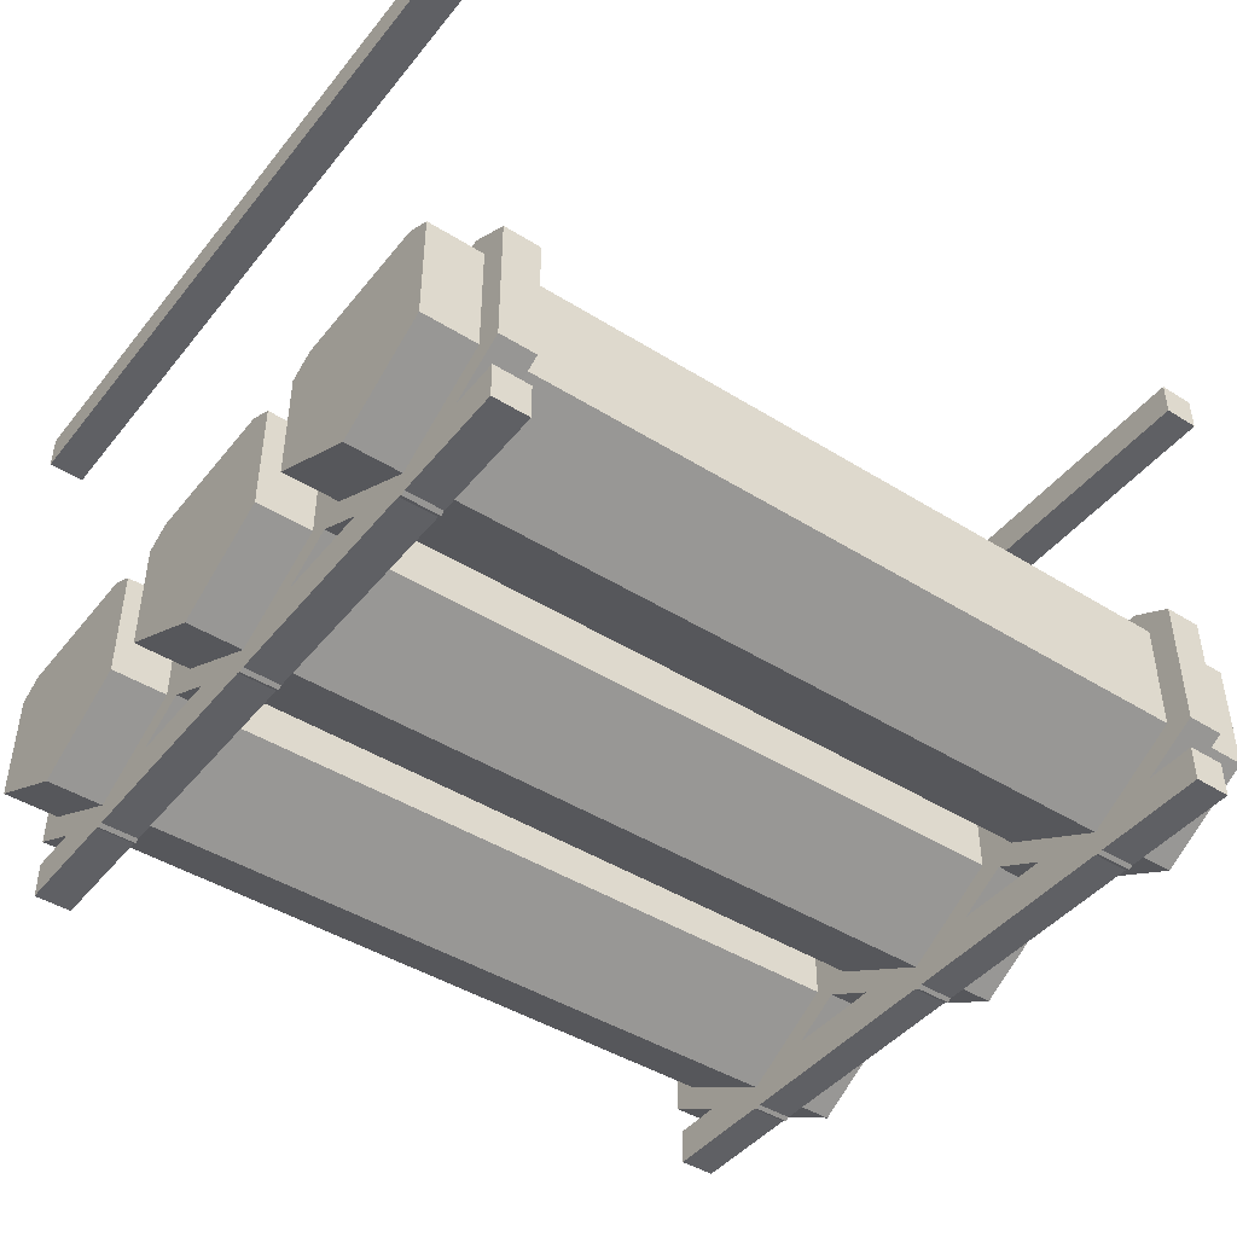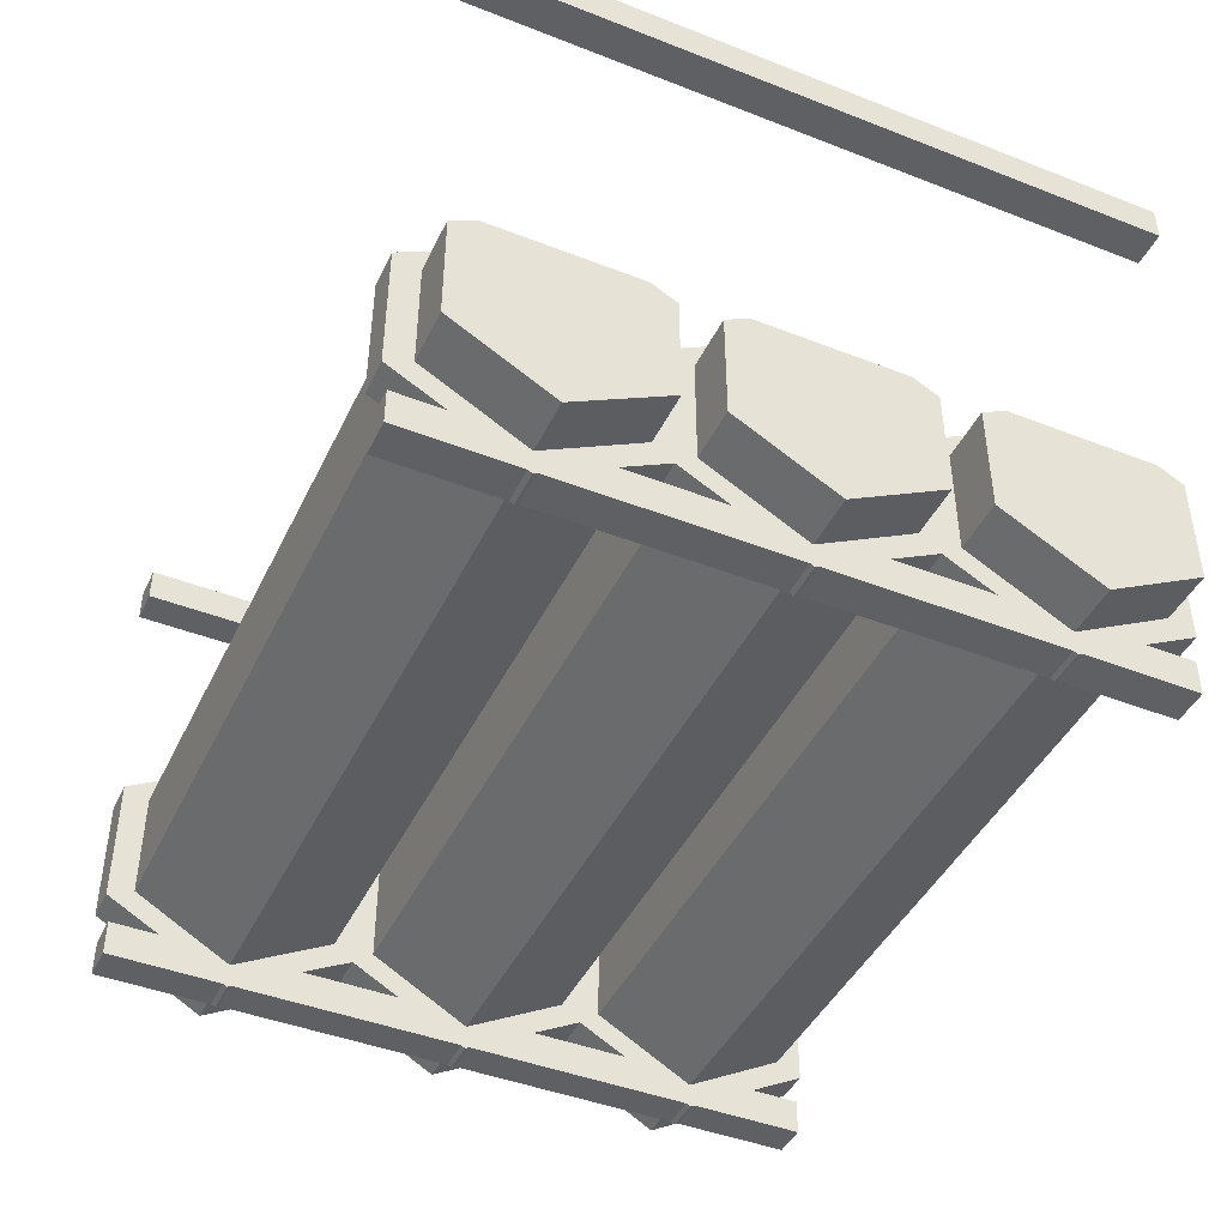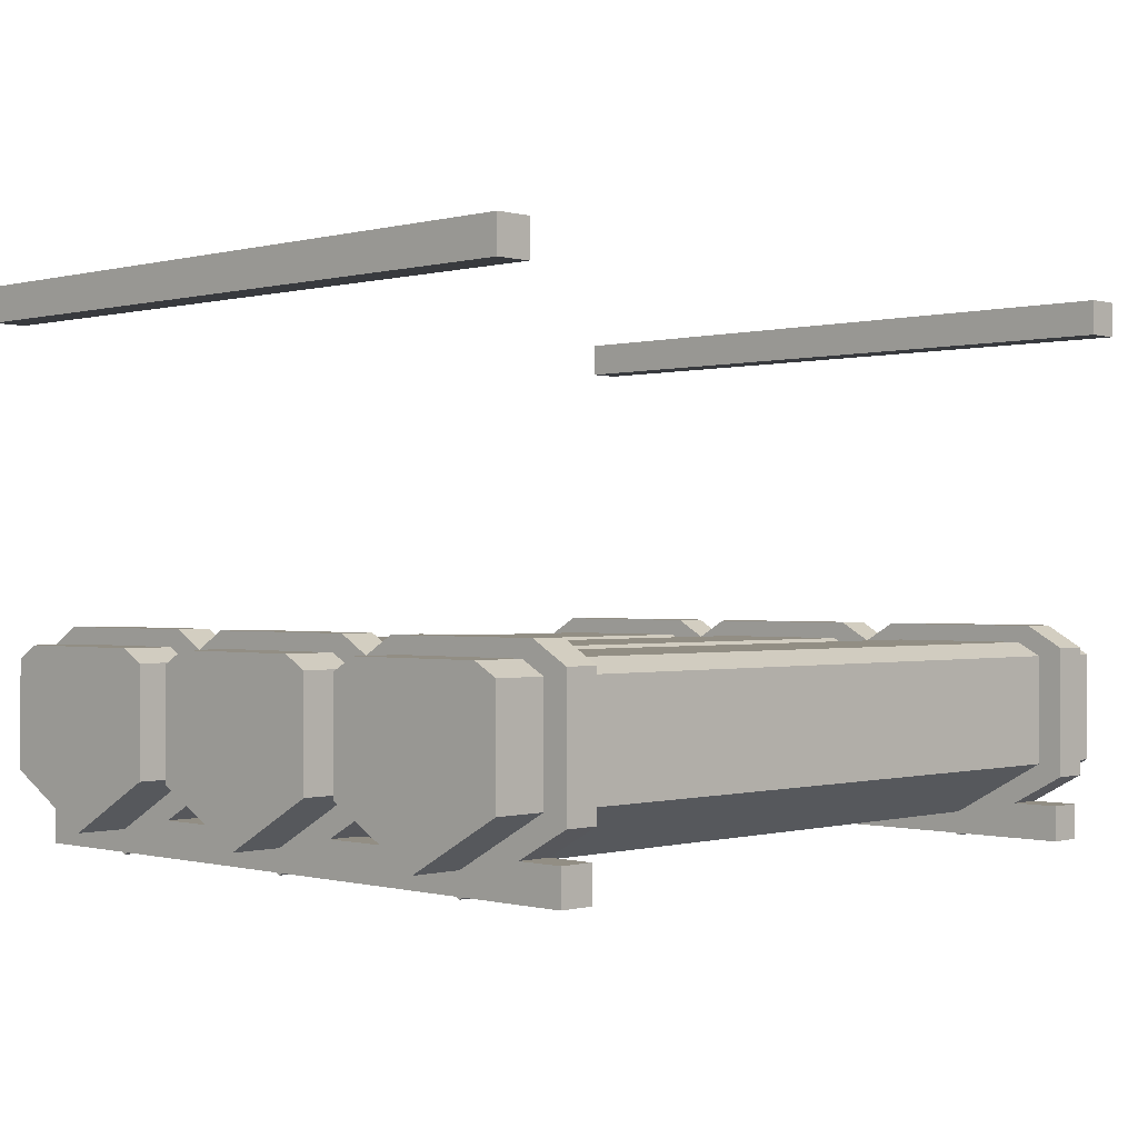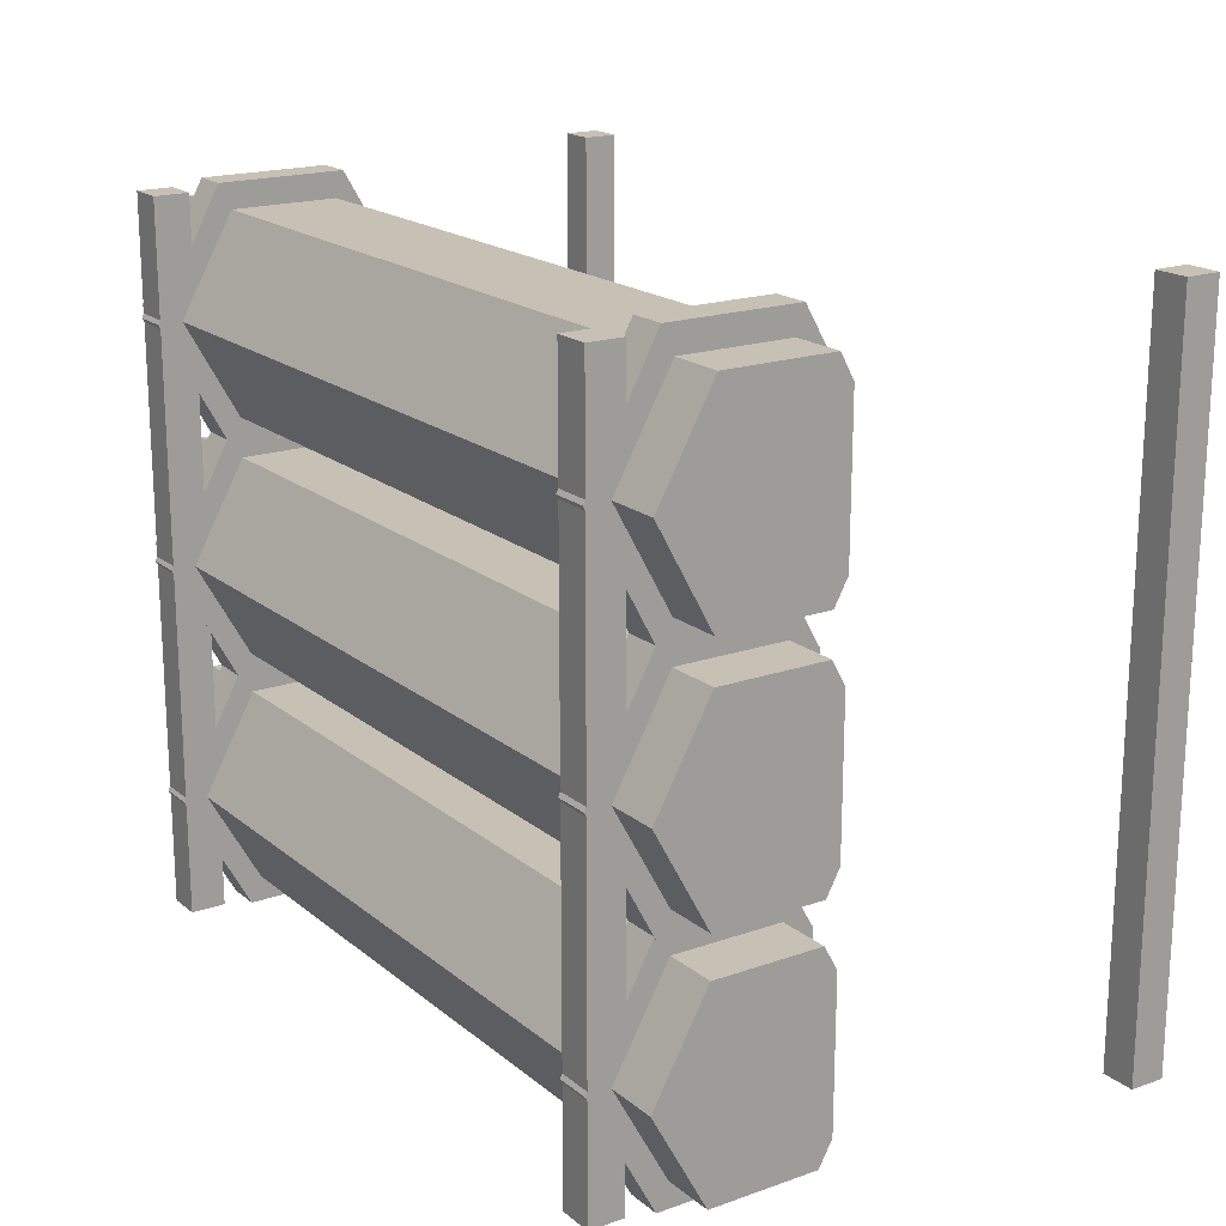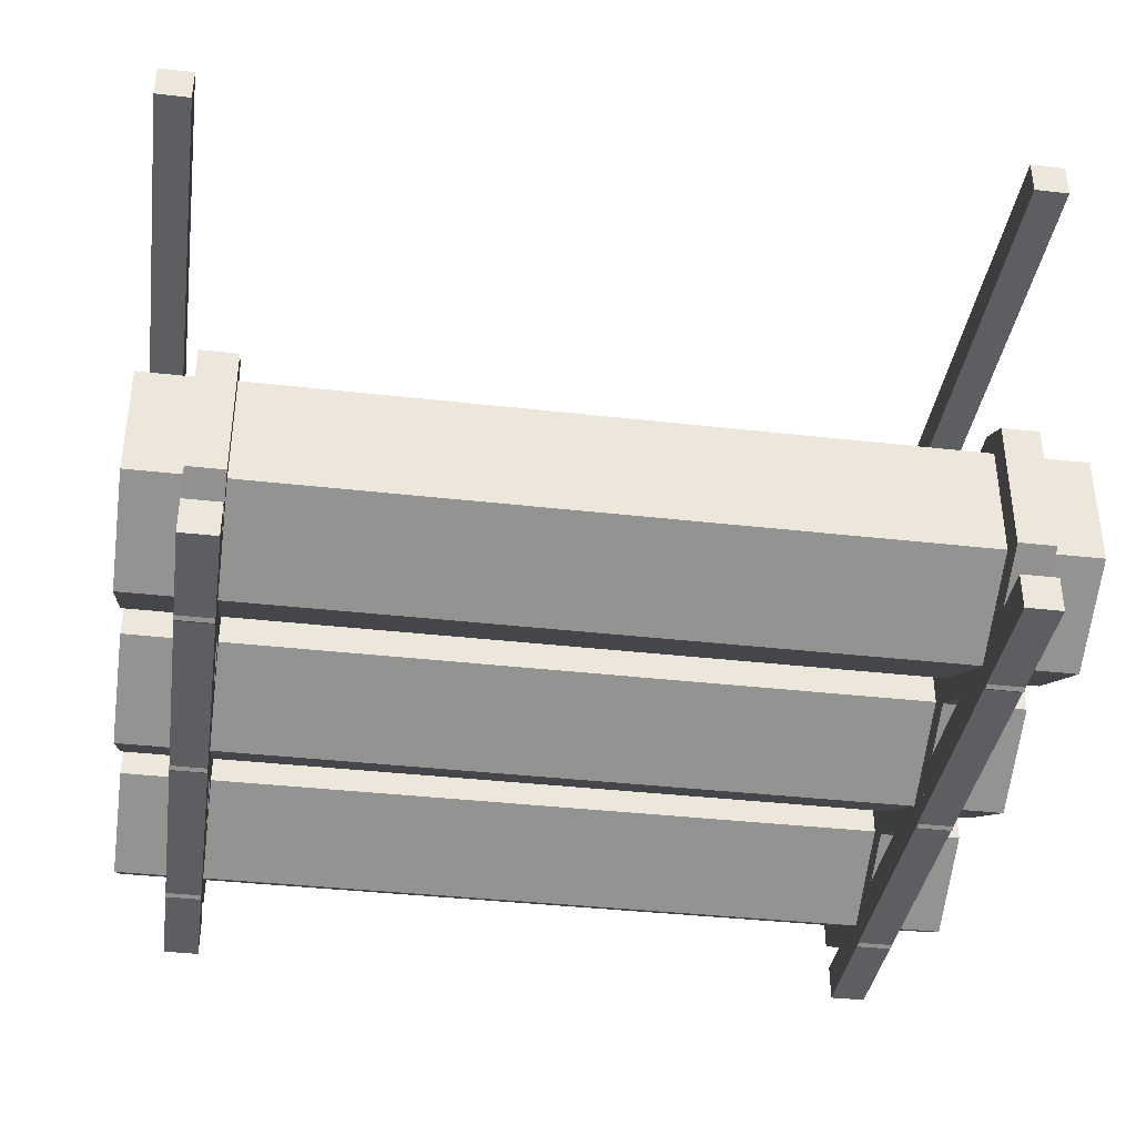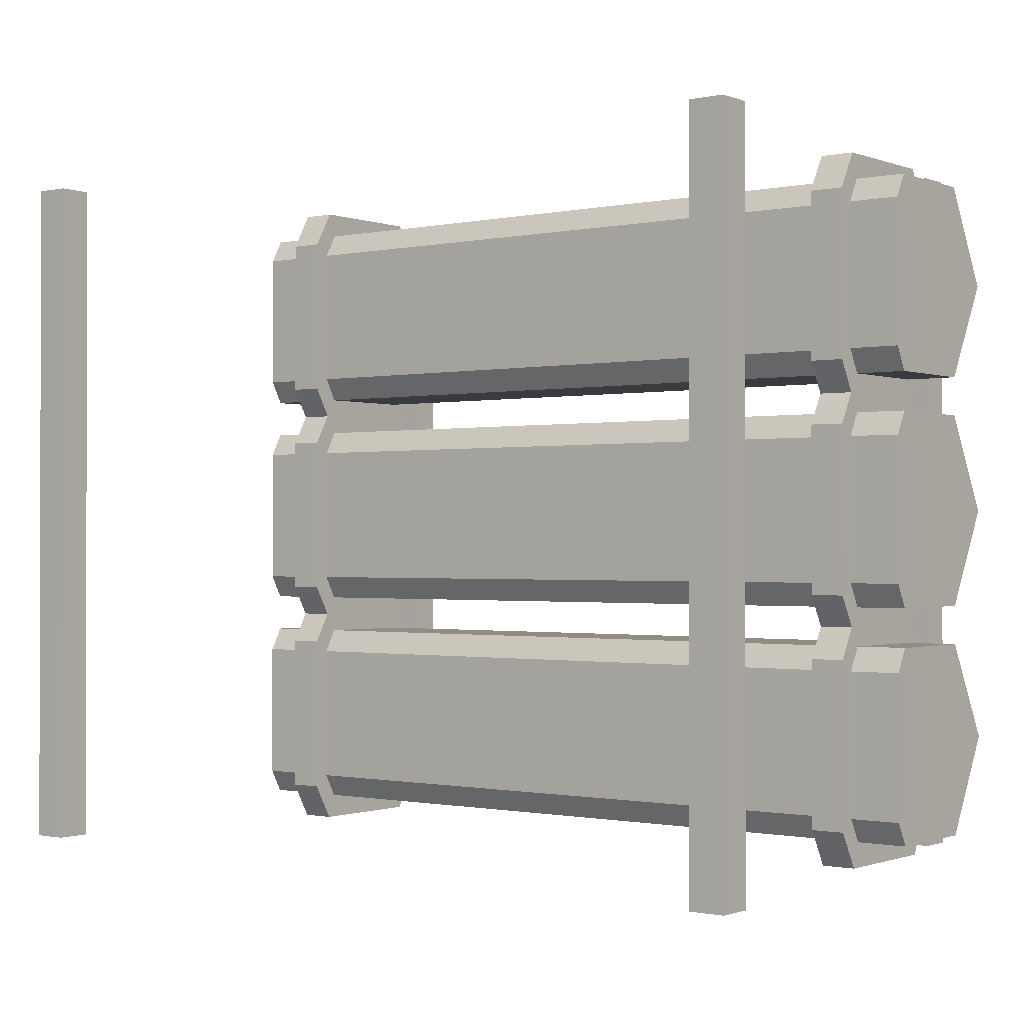
<metadata>
{"format":"obj","ext":"obj","renderer":"f3d","projection":"perspective","resolution":1024,"background":"white","views":[{"elev":-44.6,"azim":143.9,"up":"+Y"},{"elev":-43.9,"azim":65.4,"up":"+Y"},{"elev":-0.2,"azim":134.3,"up":"+Y"},{"elev":18.6,"azim":56.1,"up":"+Z"},{"elev":-37.5,"azim":-8.3,"up":"+Y"},{"elev":-0.8,"azim":-142.4,"up":"+Z"}]}
</metadata>
<code>
o object1
g object1
v -0.975 0.2743 0.5
v -0.975 0.2243 0.5
v -1.025 0.2243 0.5
v -1.025 0.2743 0.5
v -0.975 0.2743 -0.5
v -0.975 0.2243 -0.5
v -1.025 0.2243 -0.5
v -1.025 0.2743 -0.5
f 4 3 2
f 4 2 1
f 5 6 8
f 6 7 8
f 6 5 2
f 5 1 2
f 7 6 2
f 7 2 3
f 8 7 3
f 8 3 4
f 5 8 1
f 8 4 1
o object10
g object10
v -1.1 0.3327 0.1944
v -1.1 0.2557 0.3333
v 0.1 0.2557 0.3333
v 0.1 0.3327 0.1944
v -1.1 0.3327 0.4722
v -1.1 0.4866 0.1944
v -1.1 0.5057 0.229
v -1.1 0.5057 0.4376
v -1.1 0.4866 0.4722
v 0.1 0.4866 0.4722
v 0.1 0.3327 0.4722
v 0.1 0.5057 0.4376
v 0.1 0.5057 0.229
v 0.1 0.4866 0.1944
f 12 11 9
f 11 10 9
f 13 17 16
f 15 9 13
f 15 14 9
f 13 16 15
f 9 10 13
f 19 18 13
f 18 17 13
f 18 20 17
f 20 16 17
f 20 21 16
f 21 15 16
f 21 22 15
f 22 14 15
f 14 22 12
f 14 12 9
f 10 11 19
f 10 19 13
f 20 18 19
f 19 12 21
f 12 22 21
f 19 11 12
f 21 20 19
o object11
g object11
v -0.975 0.2211 -0.3333
v -0.975 0.3161 -0.1583
v -1.025 0.3161 -0.1583
v -1.025 0.2211 -0.3333
v -0.975 0.3161 -0.5083
v -1.025 0.3161 -0.5083
v -1.025 0.4985 -0.5083
v -0.975 0.4985 -0.5083
v -1.025 0.5296 -0.2121
v -0.975 0.5296 -0.2121
v -0.975 0.5296 -0.4546
v -1.025 0.5296 -0.4546
v -1.025 0.4985 -0.1583
v -0.975 0.4985 -0.1583
f 23 24 25
f 23 25 26
f 27 23 28
f 23 26 28
f 29 30 27
f 29 27 28
f 31 32 33
f 31 33 34
f 34 29 28
f 28 25 31
f 25 35 31
f 28 26 25
f 31 34 28
f 27 30 33
f 32 24 27
f 32 36 24
f 27 33 32
f 24 23 27
f 29 34 30
f 34 33 30
f 36 35 24
f 35 25 24
f 36 32 31
f 36 31 35
o object12
g object12
v -0.025 0.2211 0.3333
v -0.025 0.3161 0.5083
v 0.025 0.3161 0.5083
v 0.025 0.2211 0.3333
v -0.025 0.3161 0.1583
v 0.025 0.3161 0.1583
v 0.025 0.4985 0.1583
v -0.025 0.4985 0.1583
v 0.025 0.5296 0.4546
v -0.025 0.5296 0.4546
v -0.025 0.5296 0.2121
v 0.025 0.5296 0.2121
v 0.025 0.4985 0.5083
v -0.025 0.4985 0.5083
f 40 39 37
f 39 38 37
f 42 40 41
f 40 37 41
f 42 41 43
f 41 44 43
f 48 47 45
f 47 46 45
f 42 43 48
f 45 39 42
f 45 49 39
f 42 48 45
f 39 40 42
f 47 44 41
f 41 38 46
f 38 50 46
f 41 37 38
f 46 47 41
f 44 47 48
f 44 48 43
f 38 39 49
f 38 49 50
f 49 45 50
f 45 46 50
o object13
g object13
v -1.1 0.3327 -0.1389
v -1.1 0.2557 3.27e-06
v 0.1 0.2557 3.27e-06
v 0.1 0.3327 -0.1389
v -1.1 0.3327 0.1389
v -1.1 0.4866 -0.1389
v -1.1 0.5057 -0.1043
v -1.1 0.5057 0.1043
v -1.1 0.4866 0.1389
v 0.1 0.4866 0.1389
v 0.1 0.3327 0.1389
v 0.1 0.5057 0.1043
v 0.1 0.5057 -0.1043
v 0.1 0.4866 -0.1389
f 54 53 51
f 53 52 51
f 55 59 58
f 57 51 55
f 57 56 51
f 55 58 57
f 51 52 55
f 61 60 55
f 60 59 55
f 60 62 59
f 62 58 59
f 62 63 58
f 63 57 58
f 63 64 57
f 64 56 57
f 56 64 54
f 56 54 51
f 52 53 61
f 52 61 55
f 62 60 61
f 61 54 63
f 54 64 63
f 61 53 54
f 63 62 61
o object2
g object2
v -1.075 1 0.5
v -1.075 0.95 0.5
v -1.125 0.95 0.5
v -1.125 1 0.5
v -1.075 1 -0.5
v -1.075 0.95 -0.5
v -1.125 0.95 -0.5
v -1.125 1 -0.5
f 68 67 66
f 68 66 65
f 69 70 72
f 70 71 72
f 70 69 66
f 69 65 66
f 71 70 66
f 71 66 67
f 72 71 67
f 72 67 68
f 69 72 65
f 72 68 65
o object3
g object3
v 0.075 1 0.5
v 0.075 0.95 0.5
v 0.125 0.95 0.5
v 0.125 1 0.5
v 0.075 1 -0.5
v 0.075 0.95 -0.5
v 0.125 0.95 -0.5
v 0.125 1 -0.5
f 73 74 75
f 73 75 76
f 80 79 77
f 79 78 77
f 74 73 77
f 74 77 78
f 75 74 79
f 74 78 79
f 76 75 80
f 75 79 80
f 73 76 80
f 73 80 77
o object4
g object4
v -0.975 0.2211 0.3333
v -0.975 0.3161 0.5083
v -1.025 0.3161 0.5083
v -1.025 0.2211 0.3333
v -0.975 0.3161 0.1583
v -1.025 0.3161 0.1583
v -1.025 0.4985 0.1583
v -0.975 0.4985 0.1583
v -1.025 0.5296 0.4546
v -0.975 0.5296 0.4546
v -0.975 0.5296 0.2121
v -1.025 0.5296 0.2121
v -1.025 0.4985 0.5083
v -0.975 0.4985 0.5083
f 81 82 83
f 81 83 84
f 85 81 86
f 81 84 86
f 87 88 85
f 87 85 86
f 89 90 91
f 89 91 92
f 92 87 86
f 86 83 89
f 83 93 89
f 86 84 83
f 89 92 86
f 85 88 91
f 90 82 85
f 90 94 82
f 85 91 90
f 82 81 85
f 87 92 88
f 92 91 88
f 94 93 82
f 93 83 82
f 94 90 89
f 94 89 93
o object5
g object5
v -0.975 0.2211 3.27e-06
v -0.975 0.3161 0.175
v -1.025 0.3161 0.175
v -1.025 0.2211 3.27e-06
v -0.975 0.3161 -0.175
v -1.025 0.3161 -0.175
v -1.025 0.4985 -0.175
v -0.975 0.4985 -0.175
v -1.025 0.5296 0.1212
v -0.975 0.5296 0.1212
v -0.975 0.5296 -0.1212
v -1.025 0.5296 -0.1212
v -1.025 0.4985 0.175
v -0.975 0.4985 0.175
f 95 96 97
f 95 97 98
f 99 95 100
f 95 98 100
f 101 102 99
f 101 99 100
f 103 104 105
f 103 105 106
f 106 101 100
f 100 97 103
f 97 107 103
f 100 98 97
f 103 106 100
f 99 102 105
f 104 96 99
f 104 108 96
f 99 105 104
f 96 95 99
f 101 106 102
f 106 105 102
f 108 107 96
f 107 97 96
f 108 104 103
f 108 103 107
o object6
g object6
v -0.025 0.2743 0.5
v -0.025 0.2243 0.5
v 0.025 0.2243 0.5
v 0.025 0.2743 0.5
v -0.025 0.2743 -0.5
v -0.025 0.2243 -0.5
v 0.025 0.2243 -0.5
v 0.025 0.2743 -0.5
f 109 110 111
f 109 111 112
f 116 115 113
f 115 114 113
f 110 109 113
f 110 113 114
f 111 110 115
f 110 114 115
f 112 111 116
f 111 115 116
f 109 112 116
f 109 116 113
o object7
g object7
v -0.025 0.2211 3.27e-06
v -0.025 0.3161 0.175
v 0.025 0.3161 0.175
v 0.025 0.2211 3.27e-06
v -0.025 0.3161 -0.175
v 0.025 0.3161 -0.175
v 0.025 0.4985 -0.175
v -0.025 0.4985 -0.175
v 0.025 0.5296 0.1212
v -0.025 0.5296 0.1212
v -0.025 0.5296 -0.1212
v 0.025 0.5296 -0.1212
v 0.025 0.4985 0.175
v -0.025 0.4985 0.175
f 120 119 117
f 119 118 117
f 122 120 121
f 120 117 121
f 122 121 123
f 121 124 123
f 128 127 125
f 127 126 125
f 122 123 128
f 125 119 122
f 125 129 119
f 122 128 125
f 119 120 122
f 127 124 121
f 121 118 126
f 118 130 126
f 121 117 118
f 126 127 121
f 124 127 128
f 124 128 123
f 118 119 129
f 118 129 130
f 129 125 130
f 125 126 130
o object8
g object8
v -0.025 0.2211 -0.3333
v -0.025 0.3161 -0.1583
v 0.025 0.3161 -0.1583
v 0.025 0.2211 -0.3333
v -0.025 0.3161 -0.5083
v 0.025 0.3161 -0.5083
v 0.025 0.4985 -0.5083
v -0.025 0.4985 -0.5083
v 0.025 0.5296 -0.2121
v -0.025 0.5296 -0.2121
v -0.025 0.5296 -0.4546
v 0.025 0.5296 -0.4546
v 0.025 0.4985 -0.1583
v -0.025 0.4985 -0.1583
f 134 133 131
f 133 132 131
f 136 134 135
f 134 131 135
f 136 135 137
f 135 138 137
f 142 141 139
f 141 140 139
f 136 137 142
f 139 133 136
f 139 143 133
f 136 142 139
f 133 134 136
f 141 138 135
f 135 132 140
f 132 144 140
f 135 131 132
f 140 141 135
f 138 141 142
f 138 142 137
f 132 133 143
f 132 143 144
f 143 139 144
f 139 140 144
o object9
g object9
v -1.1 0.3327 -0.1944
v -1.1 0.2557 -0.3333
v -1.1 0.3327 -0.4722
v -1.1 0.4866 -0.4722
v -1.1 0.5057 -0.4376
v -1.1 0.5057 -0.229
v -1.1 0.4866 -0.1944
v 0.1 0.4866 -0.1944
v 0.1 0.3327 -0.1944
v 0.1 0.5057 -0.229
v 0.1 0.5057 -0.4376
v 0.1 0.4866 -0.4722
v 0.1 0.3327 -0.4722
v 0.1 0.2557 -0.3333
f 145 151 150
f 149 147 145
f 149 148 147
f 145 150 149
f 147 146 145
f 153 152 145
f 152 151 145
f 152 154 151
f 154 150 151
f 154 155 150
f 155 149 150
f 155 156 149
f 156 148 149
f 156 157 148
f 157 147 148
f 157 158 147
f 158 146 147
f 146 158 153
f 146 153 145
f 154 152 153
f 153 157 155
f 157 156 155
f 153 158 157
f 155 154 153

</code>
